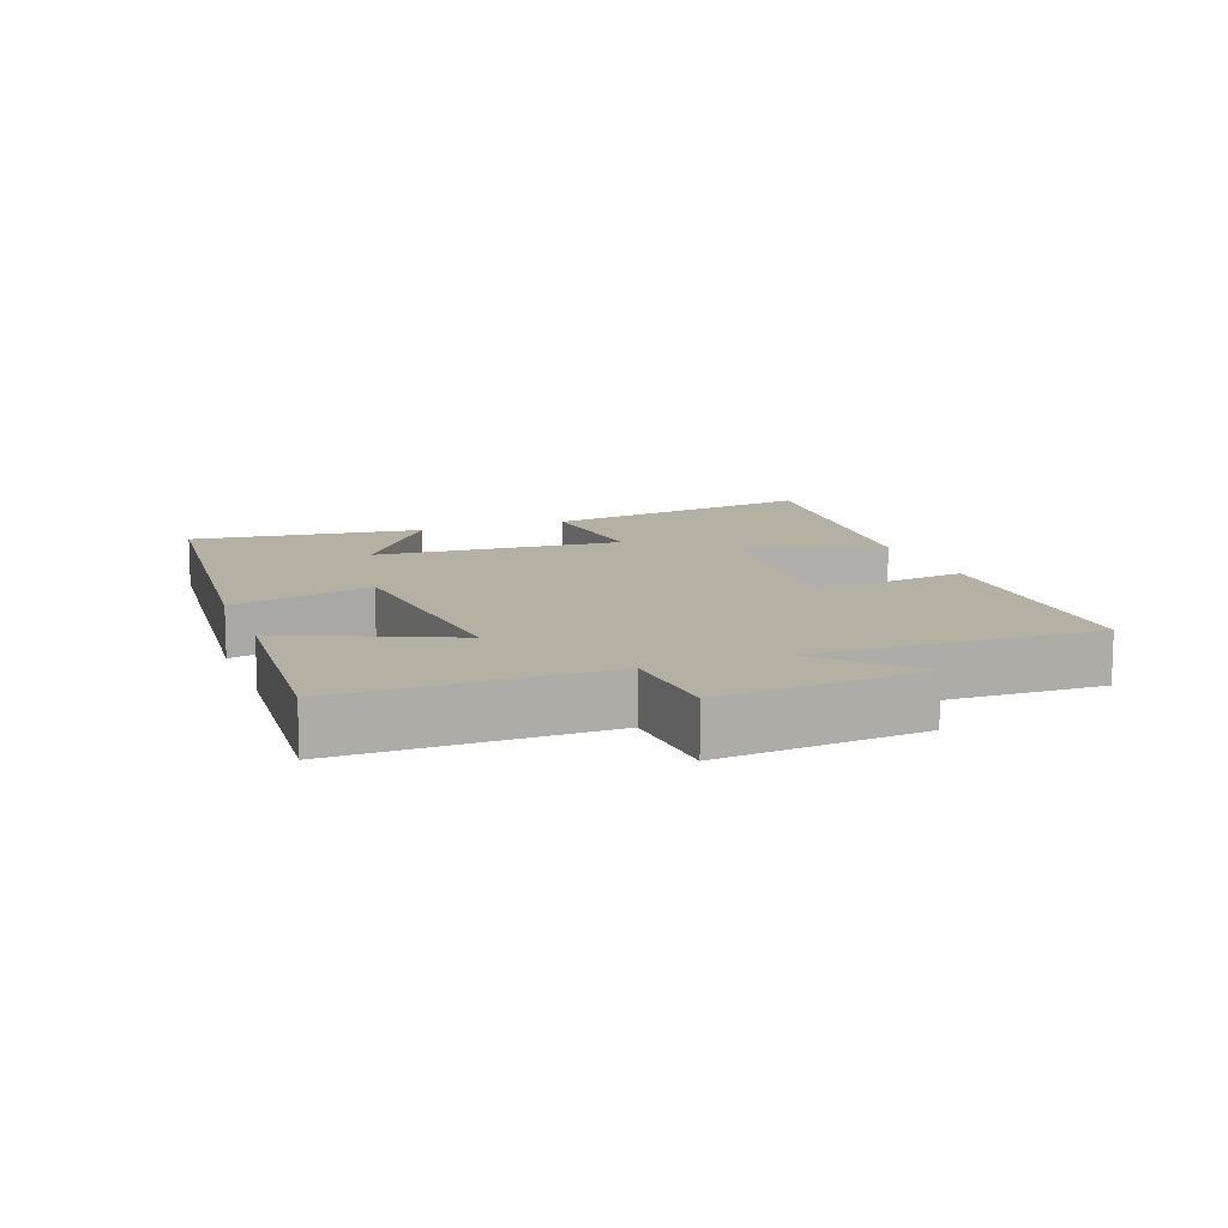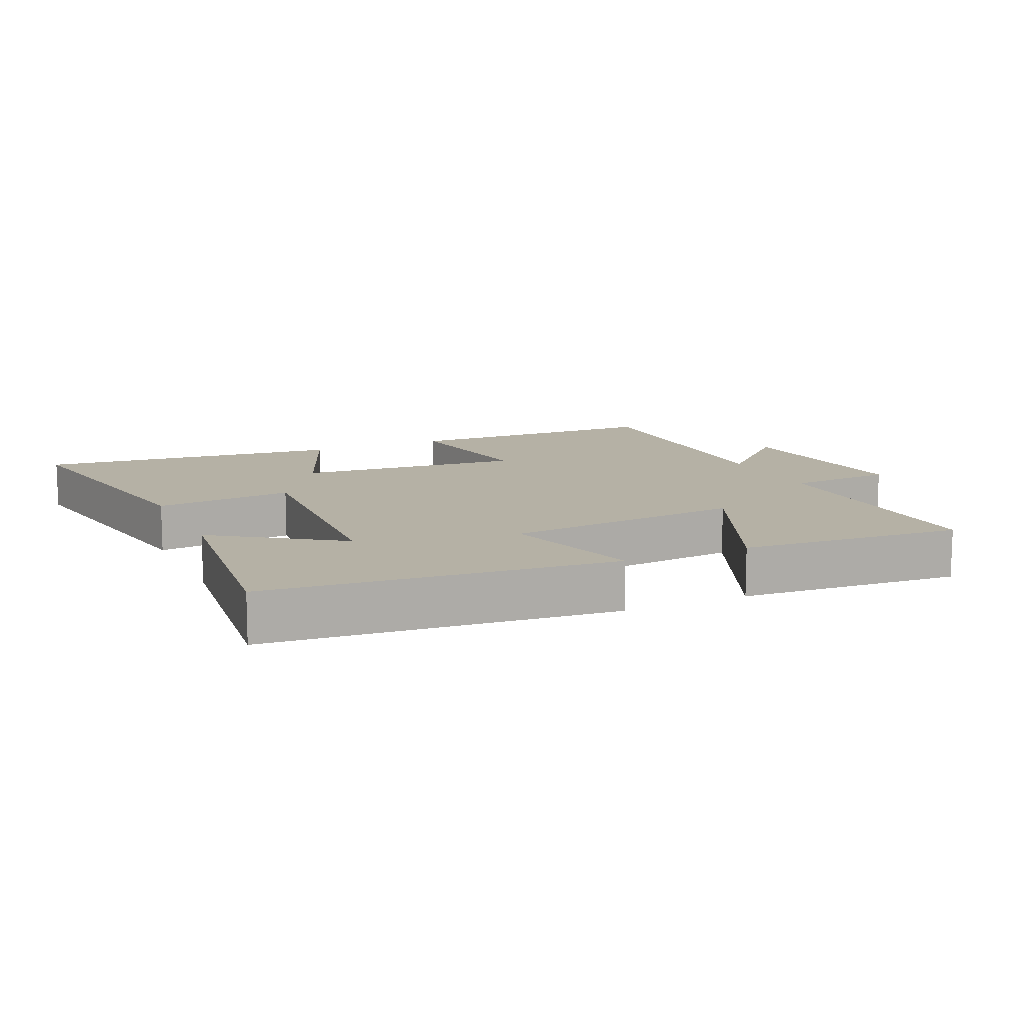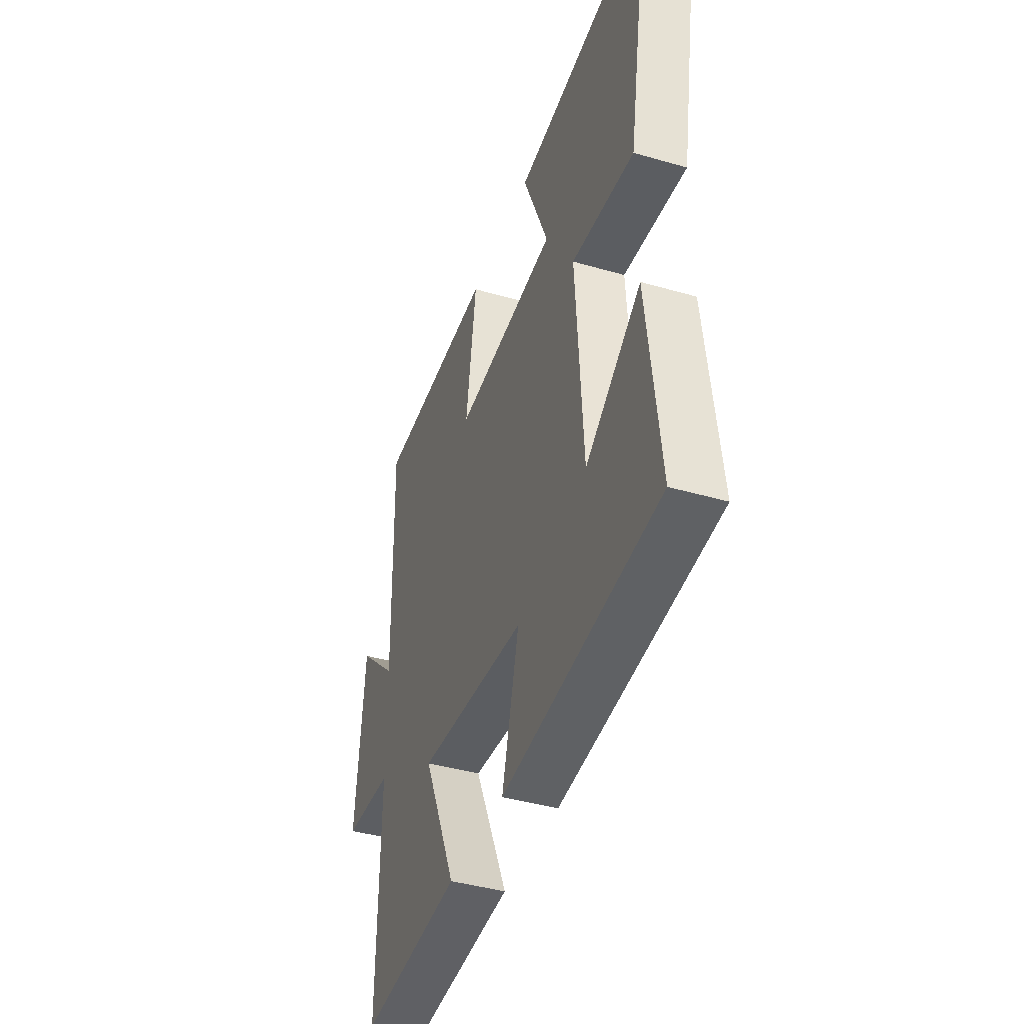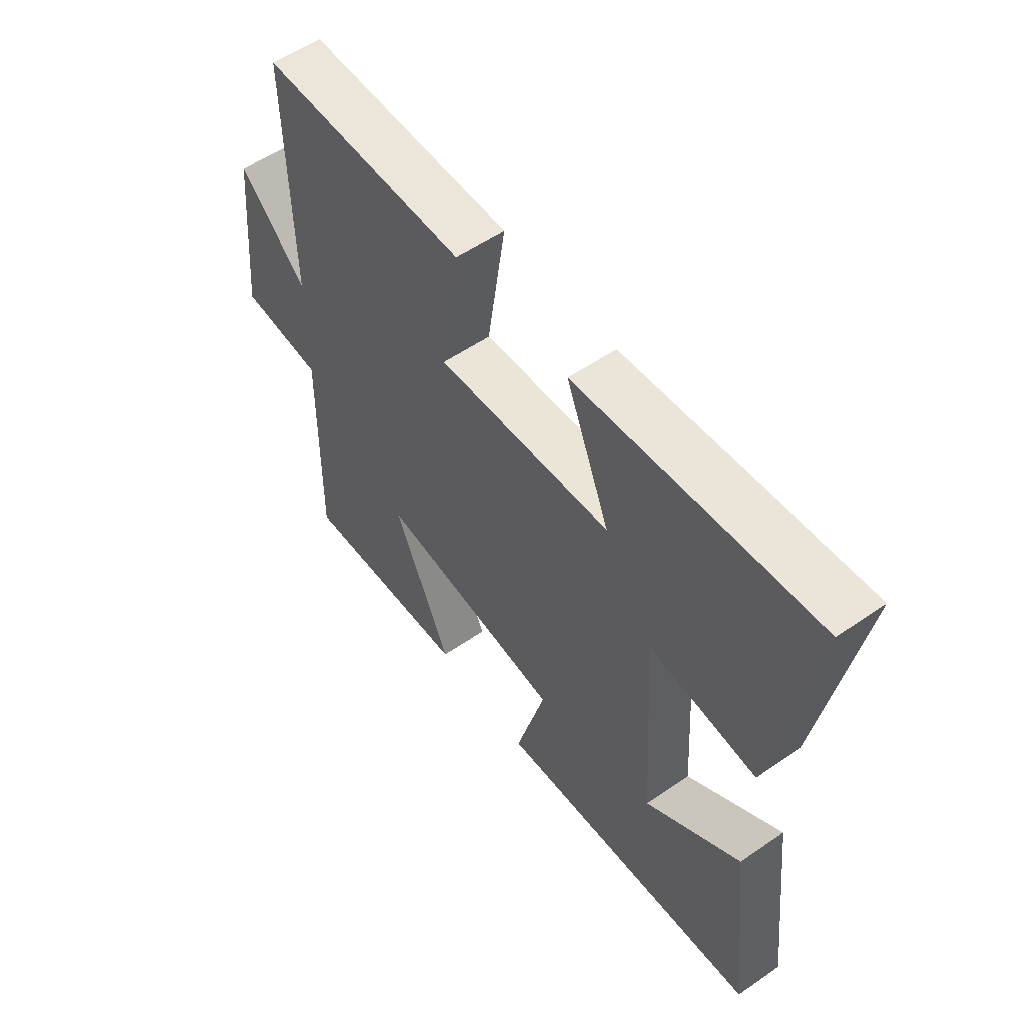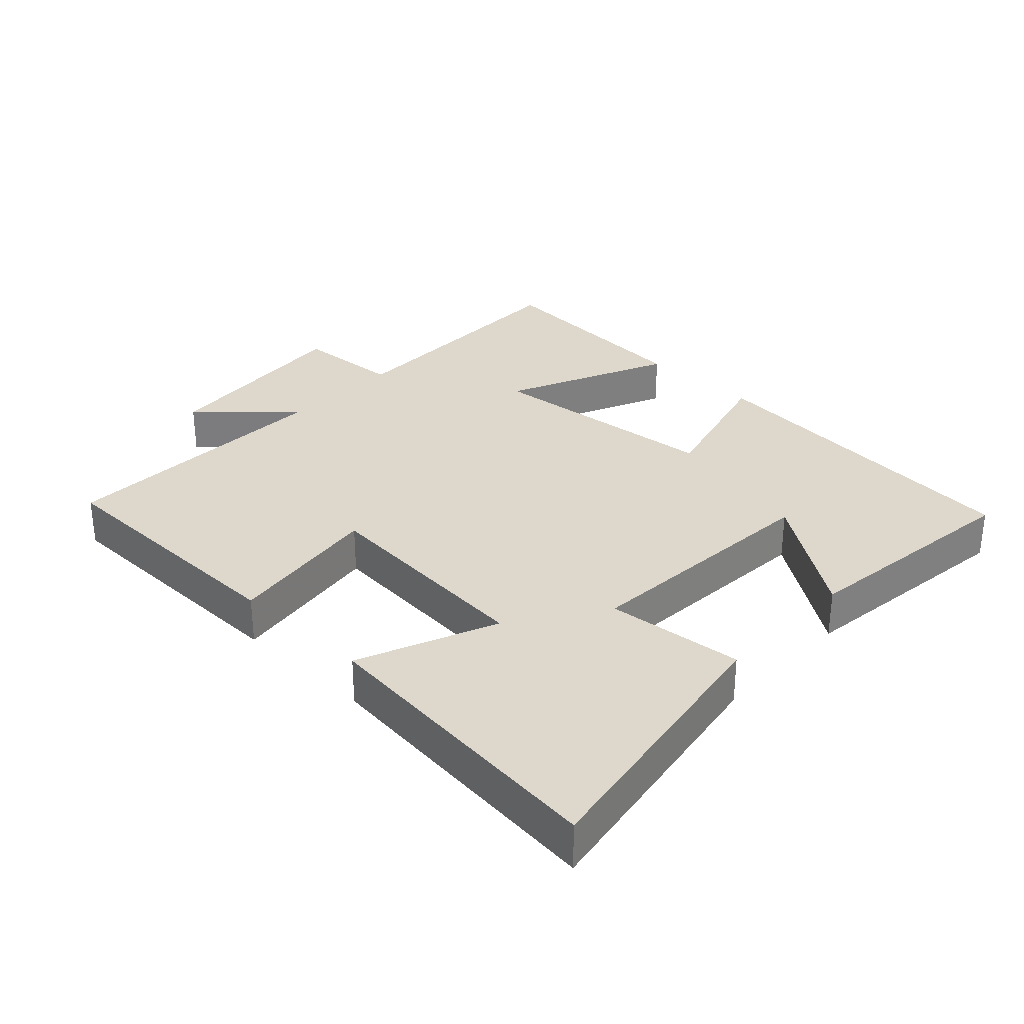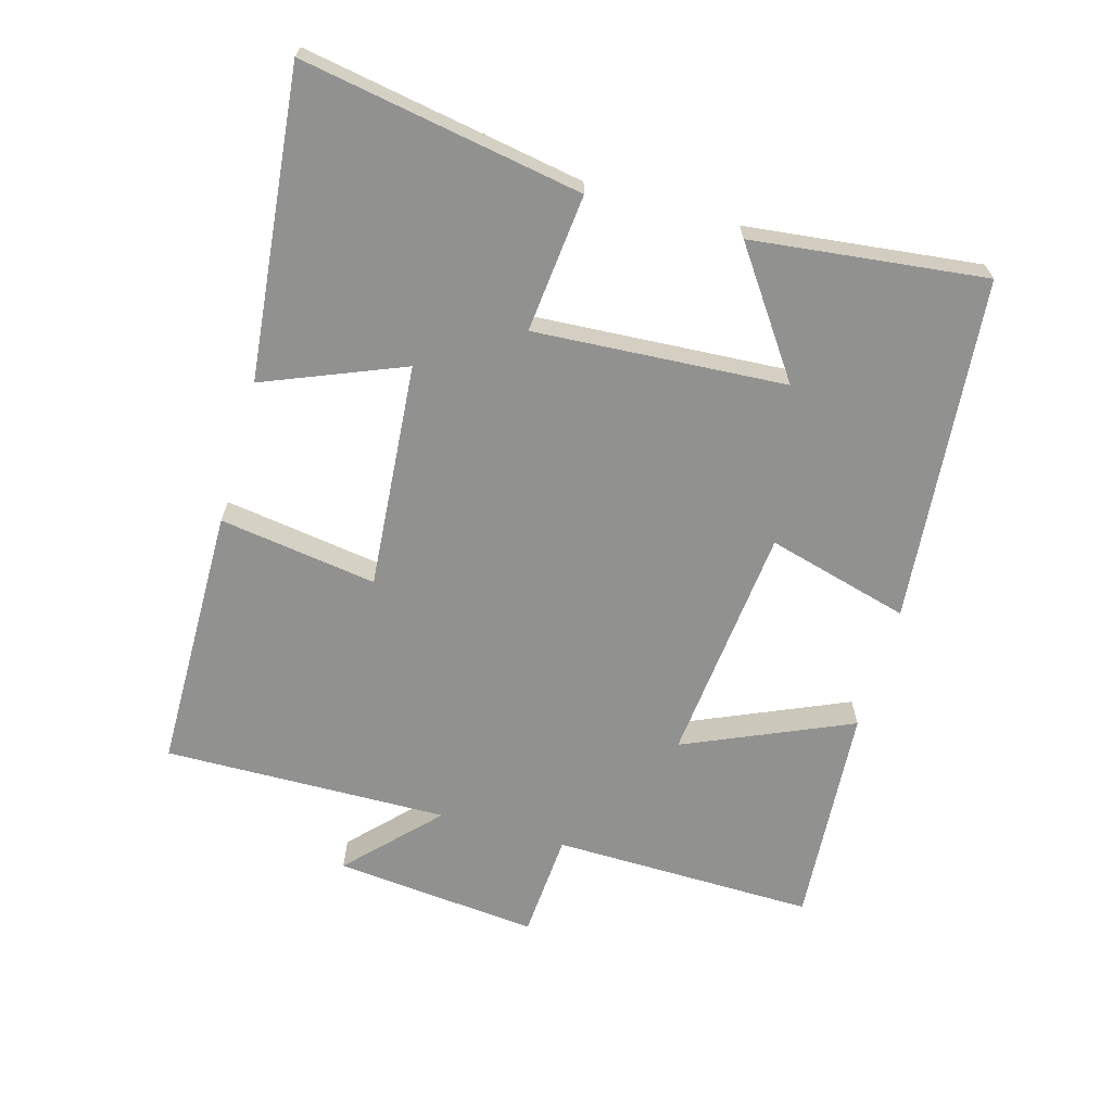
<metadata>
{"format":"obj","ext":"obj","renderer":"f3d","projection":"perspective","resolution":1024,"background":"white","views":[{"elev":11.6,"azim":-110.3,"up":"+Y"},{"elev":11.8,"azim":155.4,"up":"+Y"},{"elev":-41.5,"azim":70.7,"up":"+Z"},{"elev":55.8,"azim":54.1,"up":"+Z"},{"elev":31.1,"azim":43.6,"up":"+Y"},{"elev":-66.0,"azim":74.1,"up":"+Y"}]}
</metadata>
<code>
v 0.541 0.07 -0.452
v 0.021 0.07 -0.5
v 0.079 0.07 -0.285
v -0.281 0.07 -0.249
v -0.171 0.07 -0.5
v -0.506 0.07 -0.524
v -0.5 0.07 -0.128
v -0.661 0.07 -0.117
v -0.631 0.07 0.191
v -0.5 0.07 0.066
v -0.508 0.07 0.495
v -0.108 0.07 0.5
v -0.143 0.07 0.263
v 0.197 0.07 0.291
v 0.112 0.07 0.5
v 0.573 0.07 0.548
v 0.5 0.07 0.127
v 0.292 0.07 0.148
v 0.316 0.07 -0.23
v 0.5 0.07 -0.101
v 0.541 0 -0.452
v 0.021 0 -0.5
v 0.079 0 -0.285
v -0.281 0 -0.249
v -0.171 0 -0.5
v -0.506 0 -0.524
v -0.5 0 -0.128
v -0.661 0 -0.117
v -0.631 0 0.191
v -0.5 0 0.066
v -0.508 0 0.495
v -0.108 0 0.5
v -0.143 0 0.263
v 0.197 0 0.291
v 0.112 0 0.5
v 0.573 0 0.548
v 0.5 0 0.127
v 0.292 0 0.148
v 0.316 0 -0.23
v 0.5 0 -0.101
f 19 20 1 2
f 18 19 2 3
f 15 16 17 18
f 14 15 18
f 13 14 18 3
f 10 11 12 13
f 10 13 3 4
f 7 8 9 10
f 7 10 4 5
f 5 6 7
f 22 21 40 39
f 23 22 39 38
f 38 37 36 35
f 38 35 34
f 23 38 34 33
f 33 32 31 30
f 24 23 33 30
f 30 29 28 27
f 25 24 30 27
f 27 26 25
f 1 21 22 2
f 2 22 23 3
f 3 23 24 4
f 4 24 25 5
f 5 25 26 6
f 6 26 27 7
f 7 27 28 8
f 8 28 29 9
f 9 29 30 10
f 10 30 31 11
f 11 31 32 12
f 12 32 33 13
f 13 33 34 14
f 14 34 35 15
f 15 35 36 16
f 16 36 37 17
f 17 37 38 18
f 18 38 39 19
f 19 39 40 20
f 20 40 21 1

</code>
